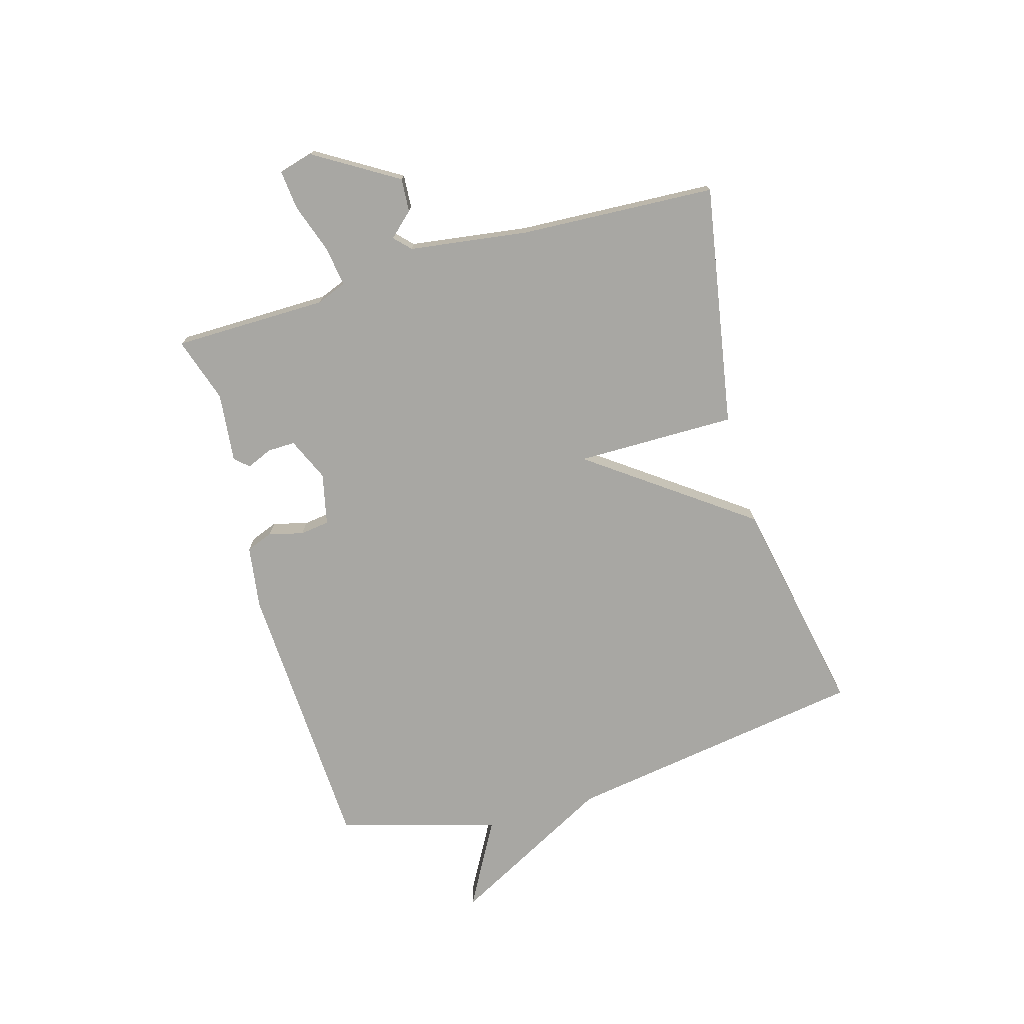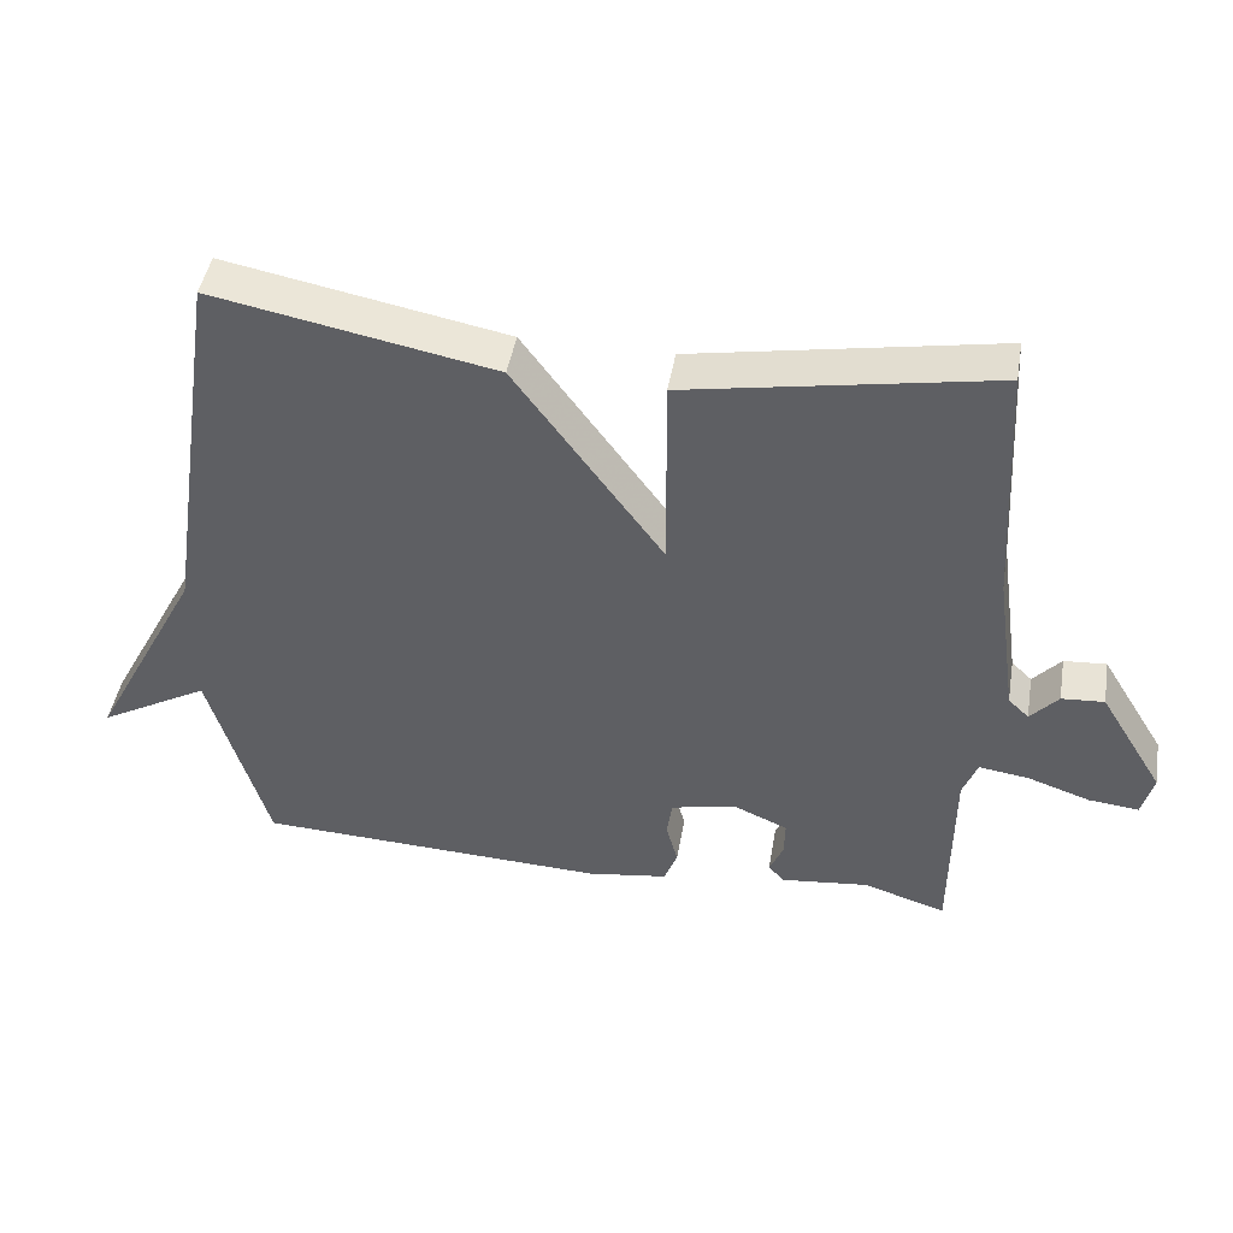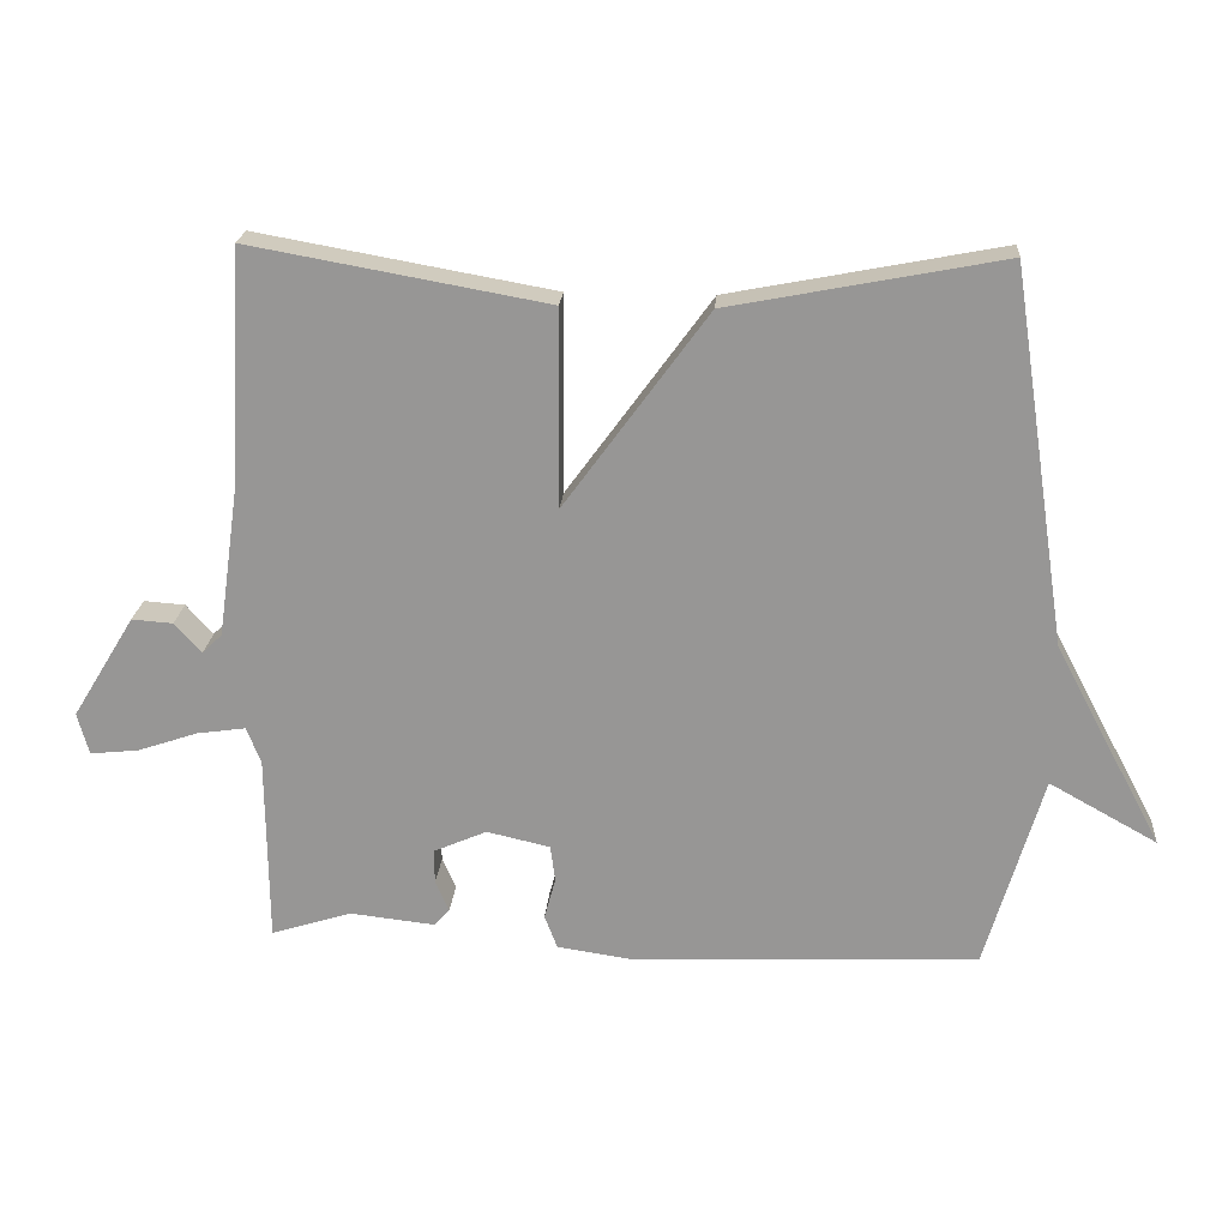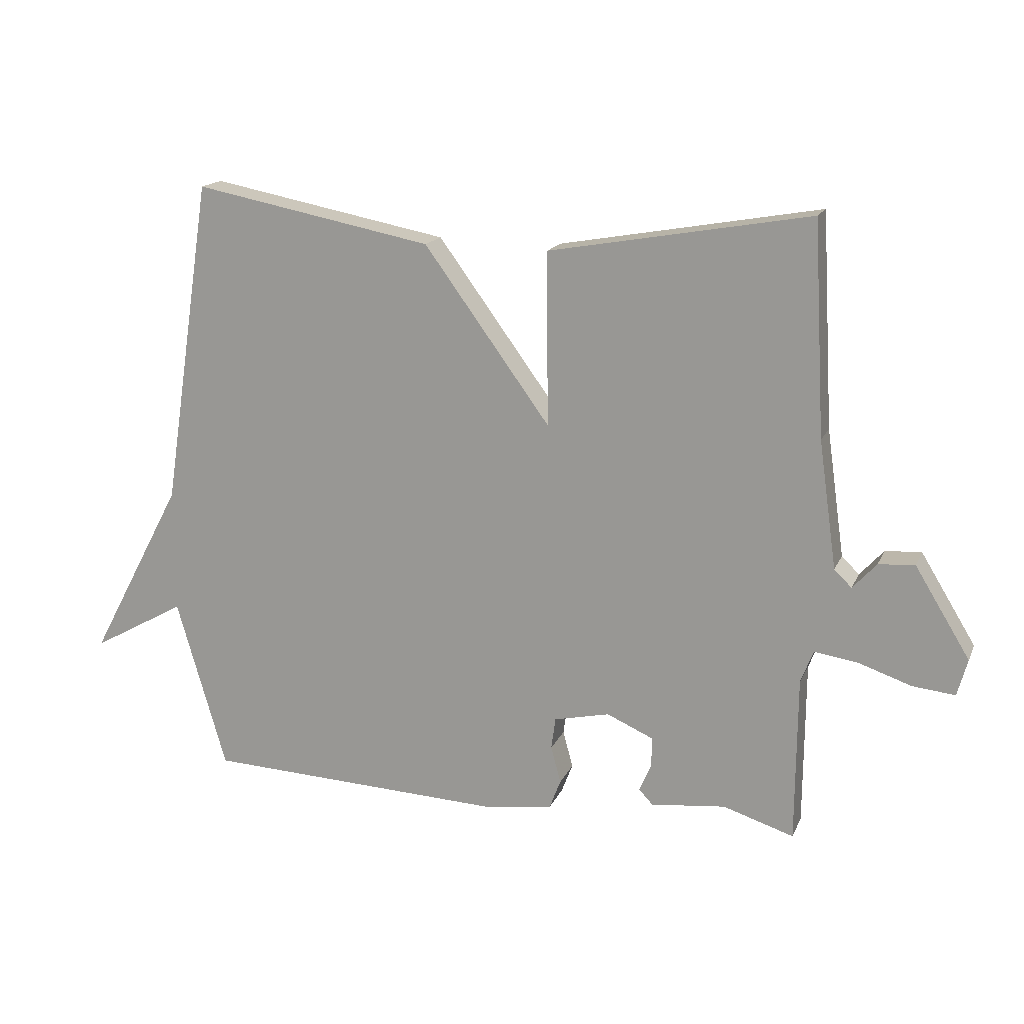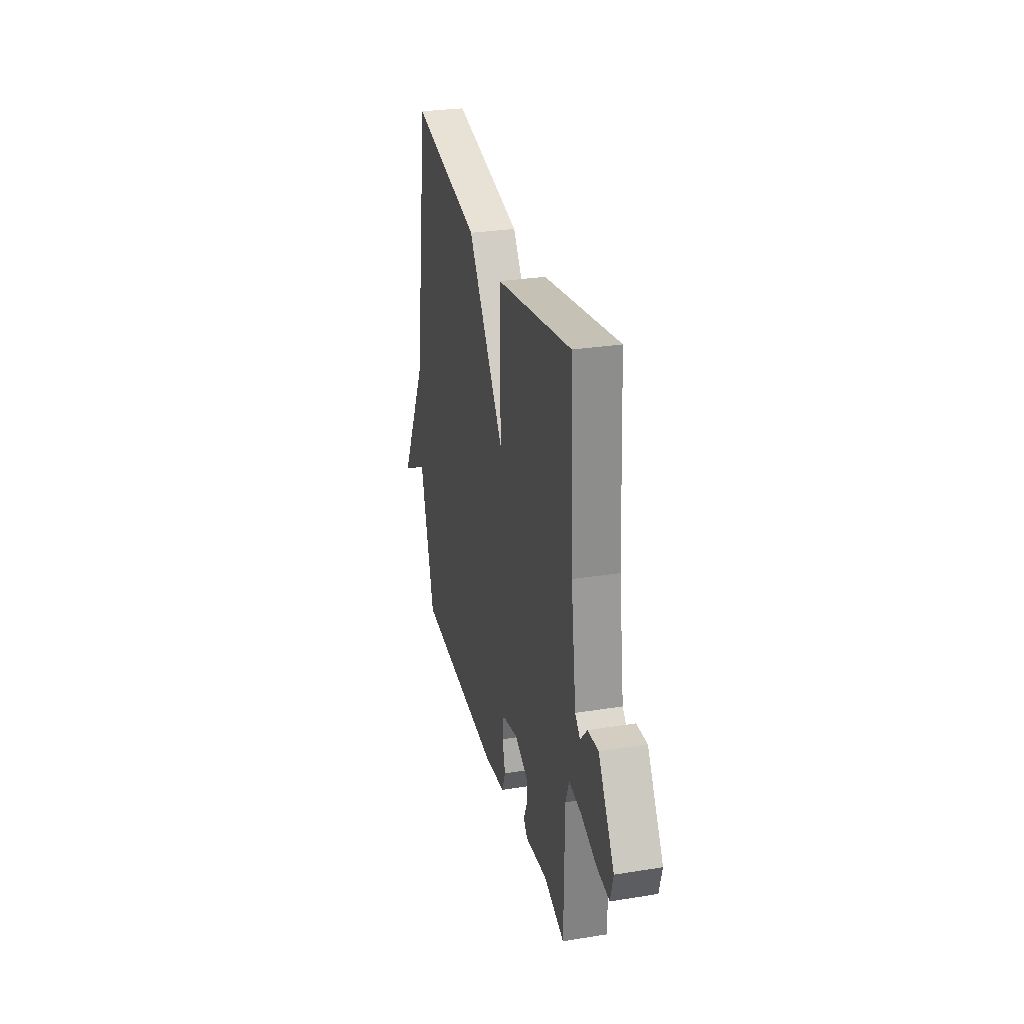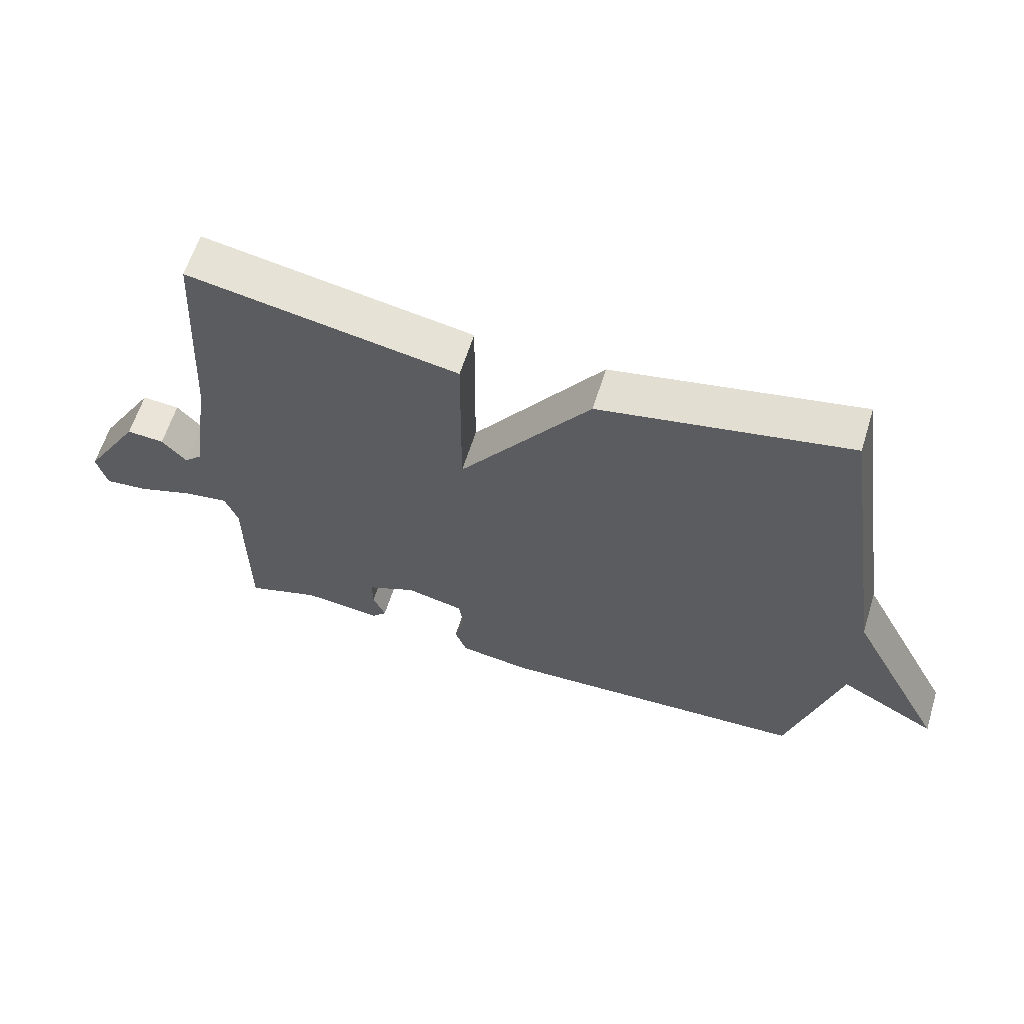
<metadata>
{"format":"obj","ext":"obj","renderer":"f3d","projection":"perspective","resolution":1024,"background":"white","views":[{"elev":-74.5,"azim":-73.8,"up":"+Y"},{"elev":45.1,"azim":-170.4,"up":"+Z"},{"elev":21.4,"azim":4.5,"up":"+Z"},{"elev":16.5,"azim":-162.0,"up":"+Z"},{"elev":29.0,"azim":-103.4,"up":"+Z"},{"elev":61.1,"azim":17.2,"up":"+Z"}]}
</metadata>
<code>
v -0.5 0.07 -0.5
v -0.502 0.07 -0.234
v -0.522 0.07 -0.182
v -0.591 0.07 -0.192
v -0.676 0.07 -0.221
v -0.744 0.07 -0.228
v -0.76 0.07 -0.169
v -0.672 0.07 -0.025
v -0.614 0.07 -0.029
v -0.576 0.07 -0.071
v -0.548 0.07 -0.044
v -0.519 0.07 0.16
v -0.5 0.07 0.5
v -0.083 0.07 0.426
v -0.085 0.07 0.149
v 0.117 0.07 0.426
v 0.5 0.07 0.5
v 0.58 0.07 -0.025
v 0.731 0.07 -0.309
v 0.58 0.07 -0.225
v 0.5 0.07 -0.5
v 0.018 0.07 -0.521
v -0.092 0.07 -0.505
v -0.11 0.07 -0.458
v -0.094 0.07 -0.399
v -0.101 0.07 -0.348
v -0.19 0.07 -0.328
v -0.265 0.07 -0.361
v -0.264 0.07 -0.409
v -0.245 0.07 -0.453
v -0.267 0.07 -0.477
v -0.387 0.07 -0.464
v -0.5 0 -0.5
v -0.502 0 -0.234
v -0.522 0 -0.182
v -0.591 0 -0.192
v -0.676 0 -0.221
v -0.744 0 -0.228
v -0.76 0 -0.169
v -0.672 0 -0.025
v -0.614 0 -0.029
v -0.576 0 -0.071
v -0.548 0 -0.044
v -0.519 0 0.16
v -0.5 0 0.5
v -0.083 0 0.426
v -0.085 0 0.149
v 0.117 0 0.426
v 0.5 0 0.5
v 0.58 0 -0.025
v 0.731 0 -0.309
v 0.58 0 -0.225
v 0.5 0 -0.5
v 0.018 0 -0.521
v -0.092 0 -0.505
v -0.11 0 -0.458
v -0.094 0 -0.399
v -0.101 0 -0.348
v -0.19 0 -0.328
v -0.265 0 -0.361
v -0.264 0 -0.409
v -0.245 0 -0.453
v -0.267 0 -0.477
v -0.387 0 -0.464
f 29 30 31 32
f 32 1 2
f 29 32 2
f 28 29 2
f 27 28 2 3
f 26 27 3
f 23 24 25
f 22 23 25
f 21 22 25
f 20 21 25
f 20 25 26
f 18 19 20
f 18 20 26
f 17 18 26
f 16 17 26
f 15 16 26
f 15 26 3
f 14 15 3
f 13 14 3
f 12 13 3
f 8 9 10
f 7 8 10
f 6 7 10
f 5 6 10
f 4 5 10
f 4 10 11
f 3 4 11
f 3 11 12
f 64 63 62 61
f 34 33 64
f 34 64 61
f 34 61 60
f 35 34 60 59
f 35 59 58
f 57 56 55
f 57 55 54
f 57 54 53
f 57 53 52
f 58 57 52
f 52 51 50
f 58 52 50
f 58 50 49
f 58 49 48
f 58 48 47
f 35 58 47
f 35 47 46
f 35 46 45
f 35 45 44
f 42 41 40
f 42 40 39
f 42 39 38
f 42 38 37
f 42 37 36
f 43 42 36
f 43 36 35
f 44 43 35
f 1 33 34 2
f 2 34 35 3
f 3 35 36 4
f 4 36 37 5
f 5 37 38 6
f 6 38 39 7
f 7 39 40 8
f 8 40 41 9
f 9 41 42 10
f 10 42 43 11
f 11 43 44 12
f 12 44 45 13
f 13 45 46 14
f 14 46 47 15
f 15 47 48 16
f 16 48 49 17
f 17 49 50 18
f 18 50 51 19
f 19 51 52 20
f 20 52 53 21
f 21 53 54 22
f 22 54 55 23
f 23 55 56 24
f 24 56 57 25
f 25 57 58 26
f 26 58 59 27
f 27 59 60 28
f 28 60 61 29
f 29 61 62 30
f 30 62 63 31
f 31 63 64 32
f 32 64 33 1

</code>
